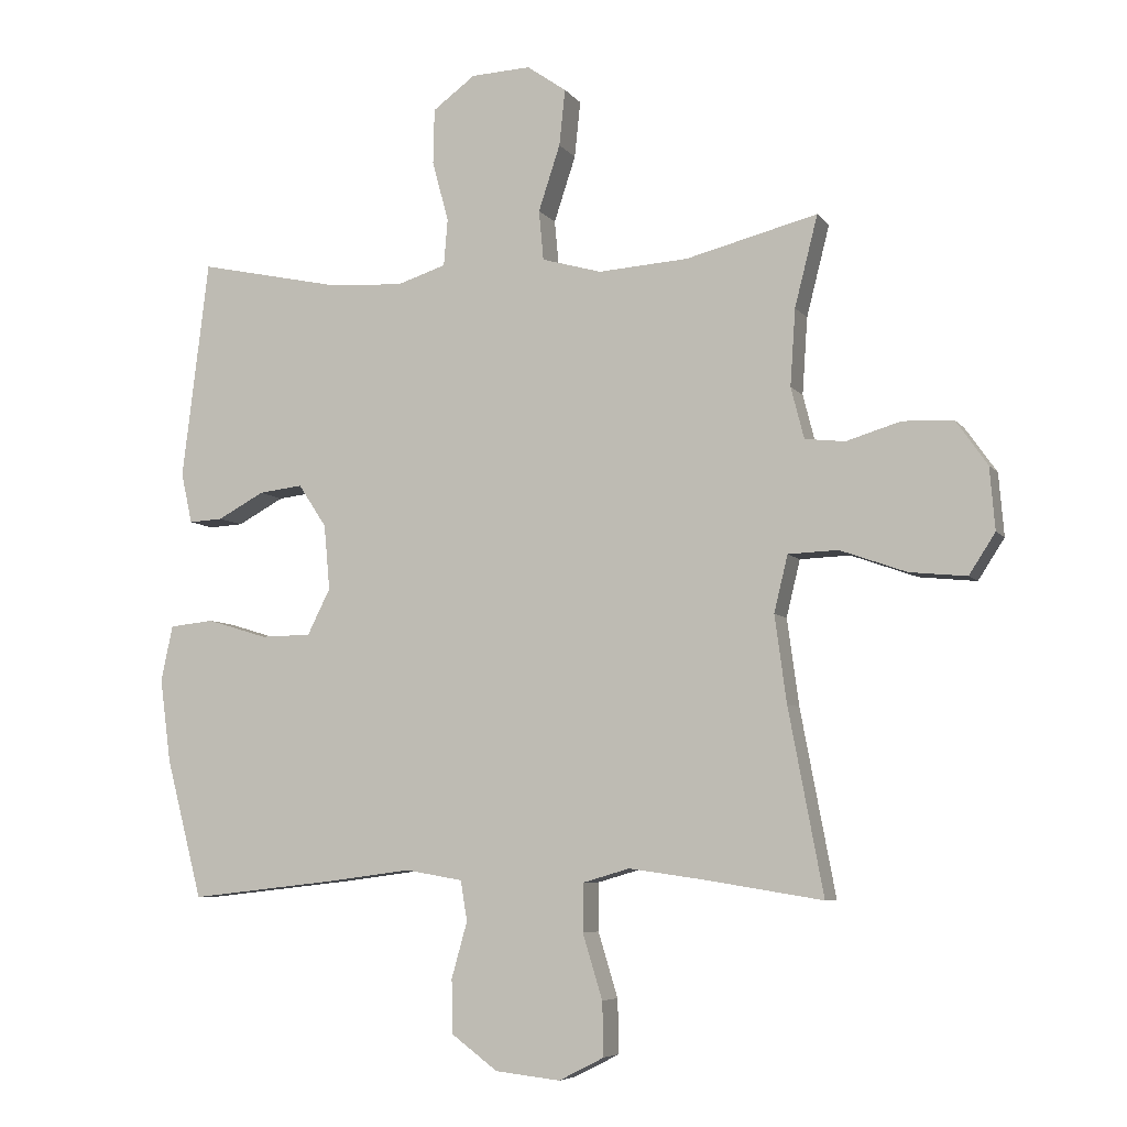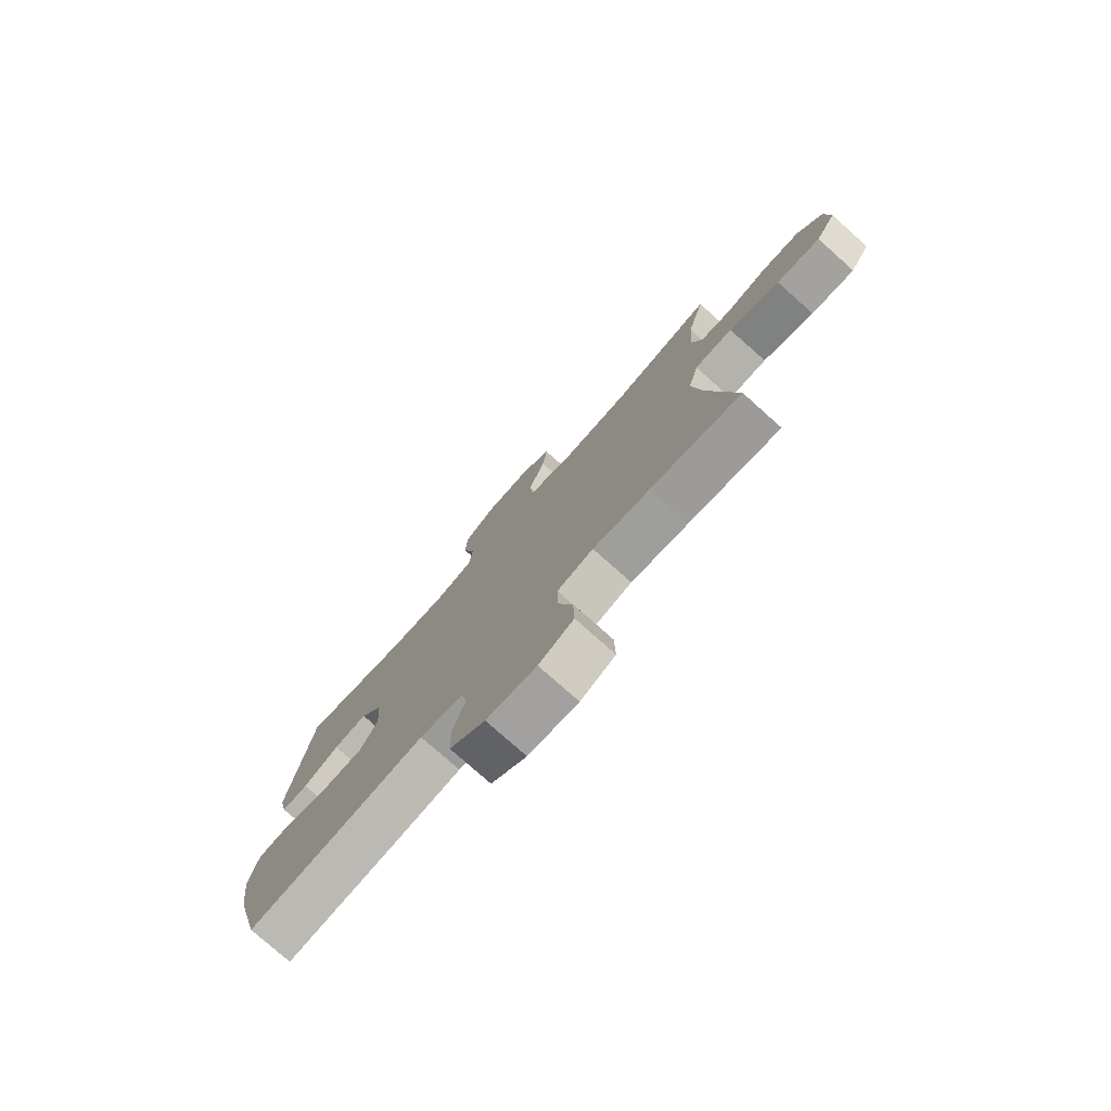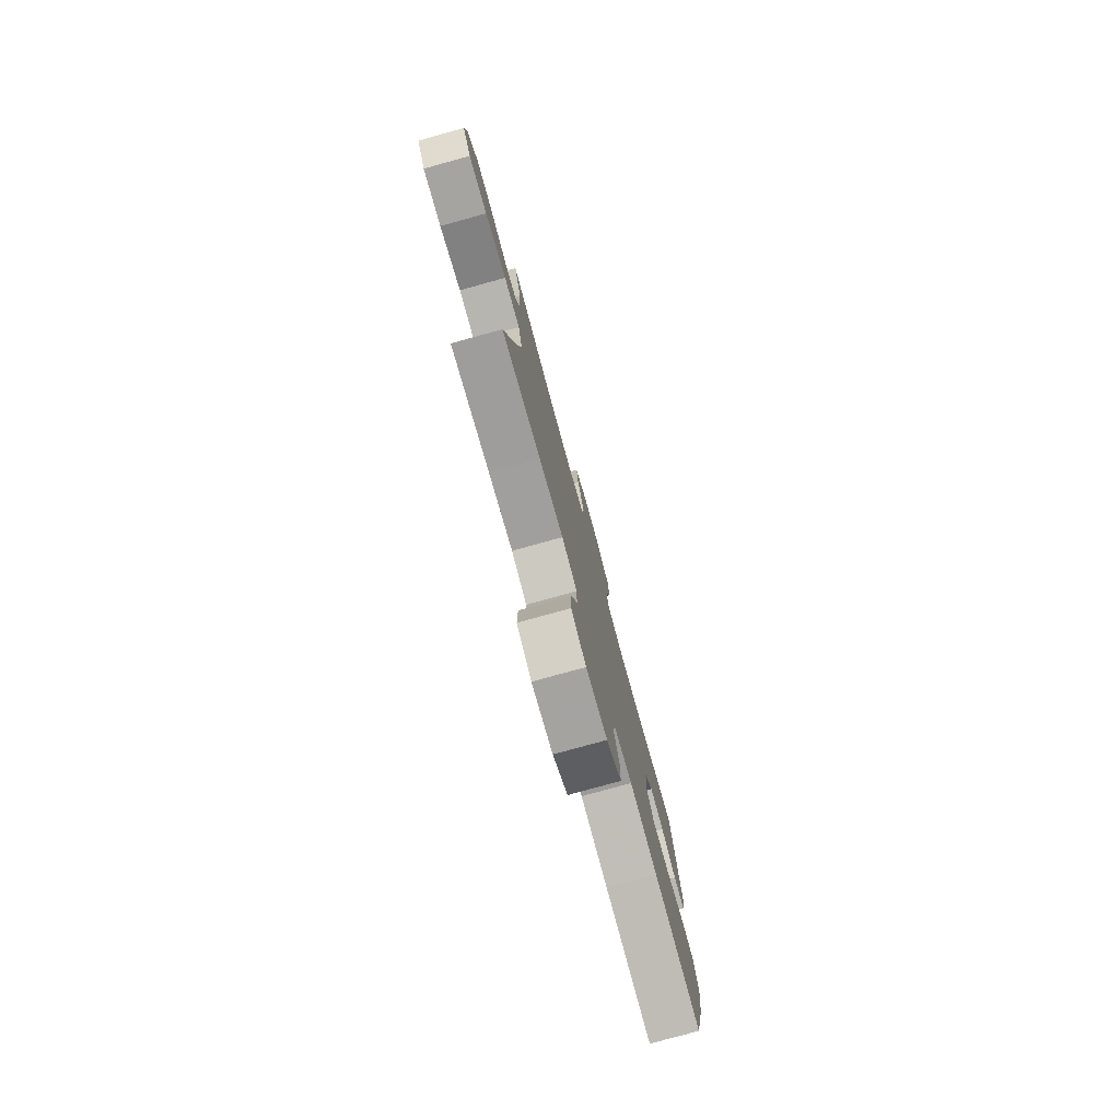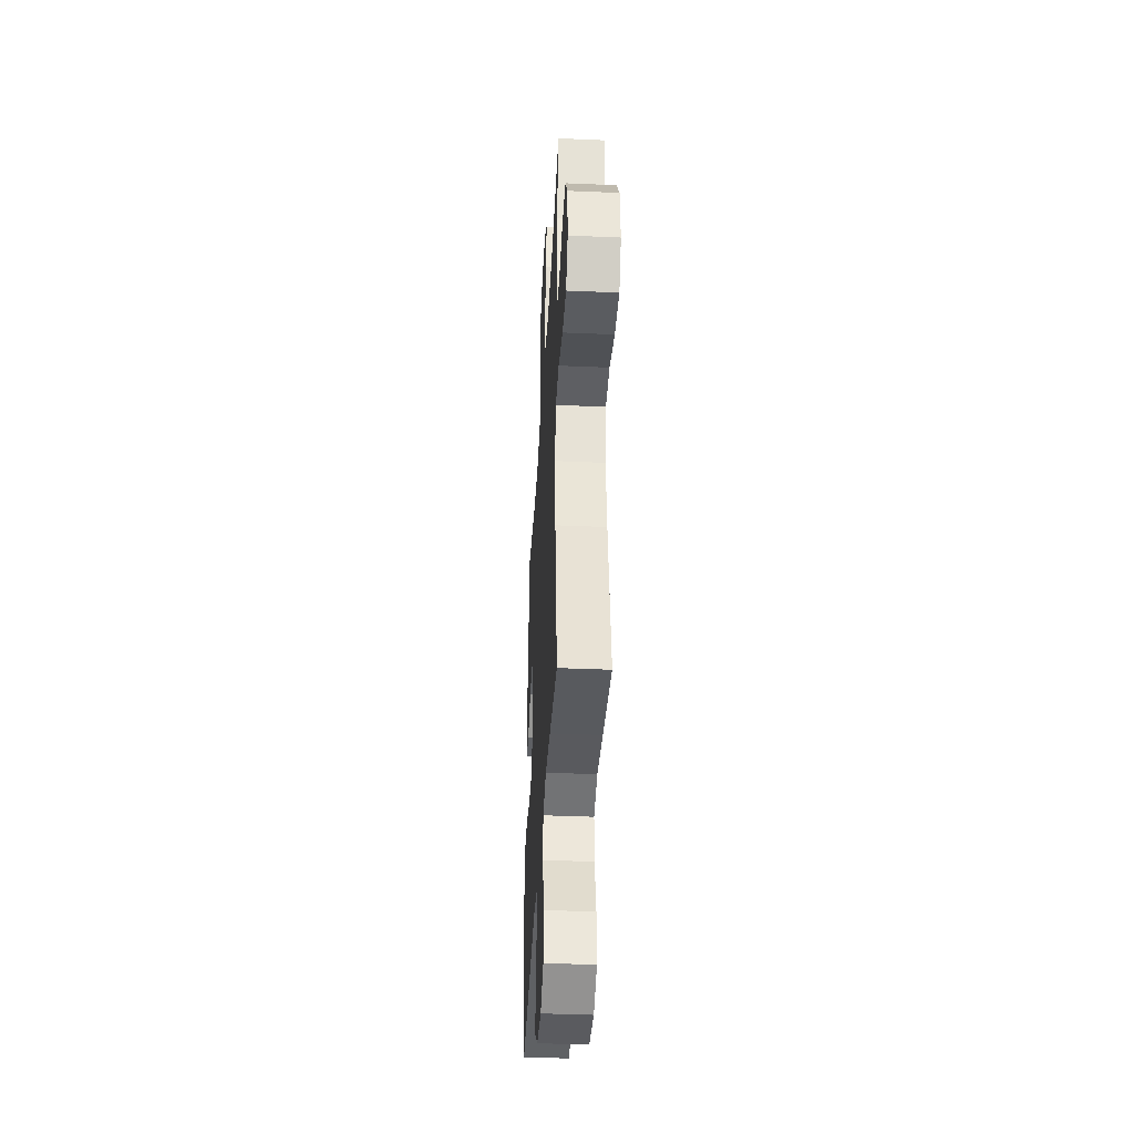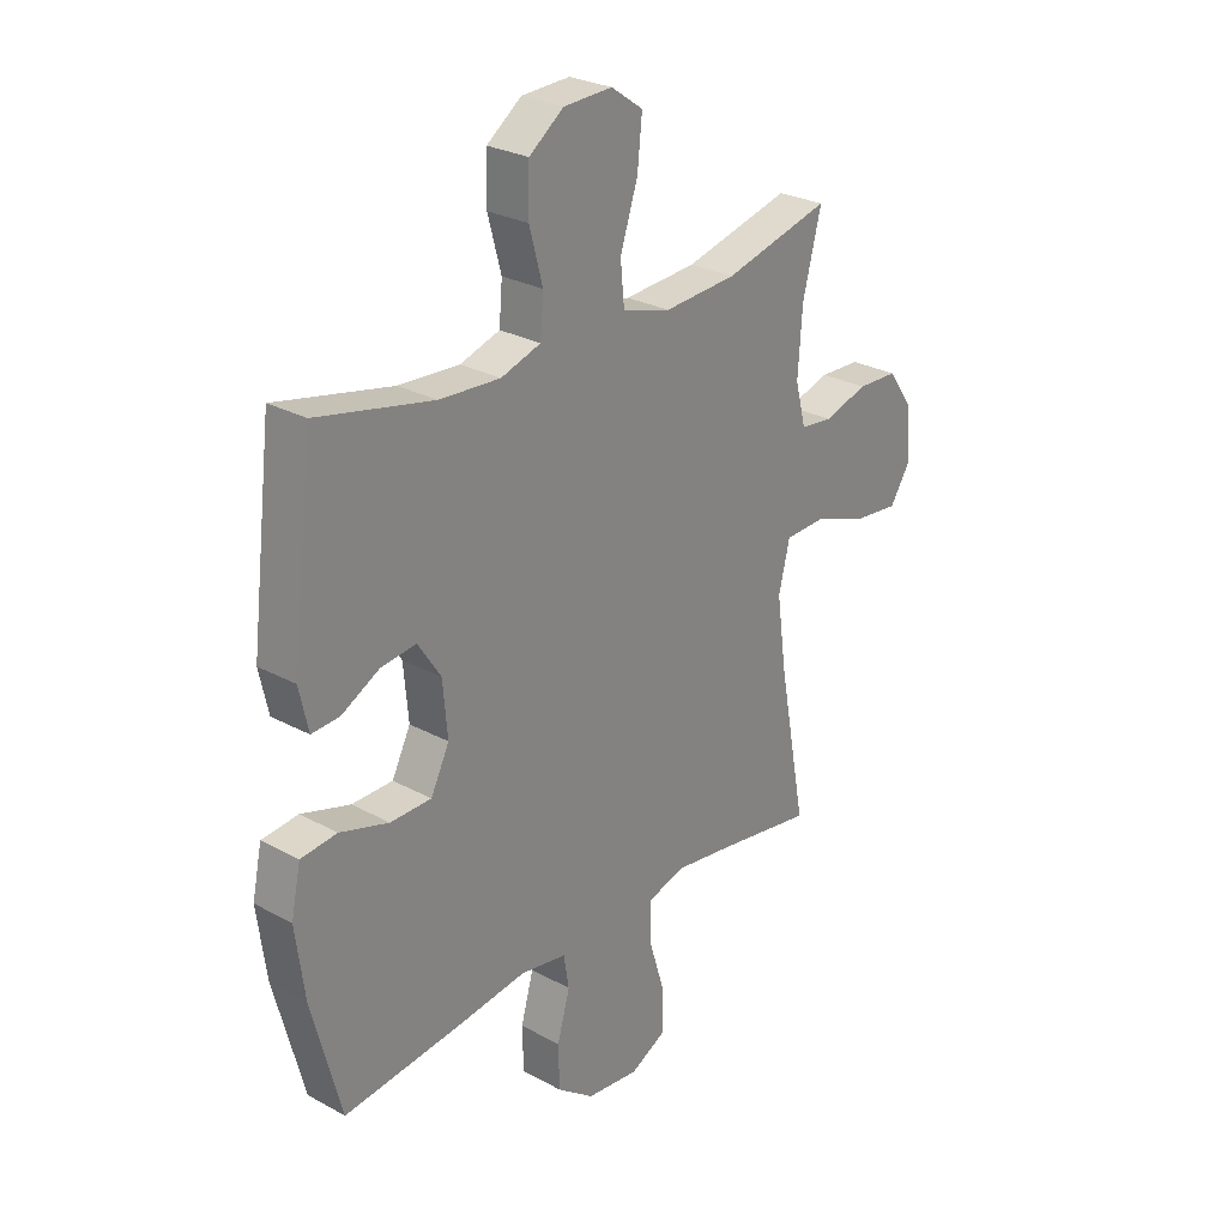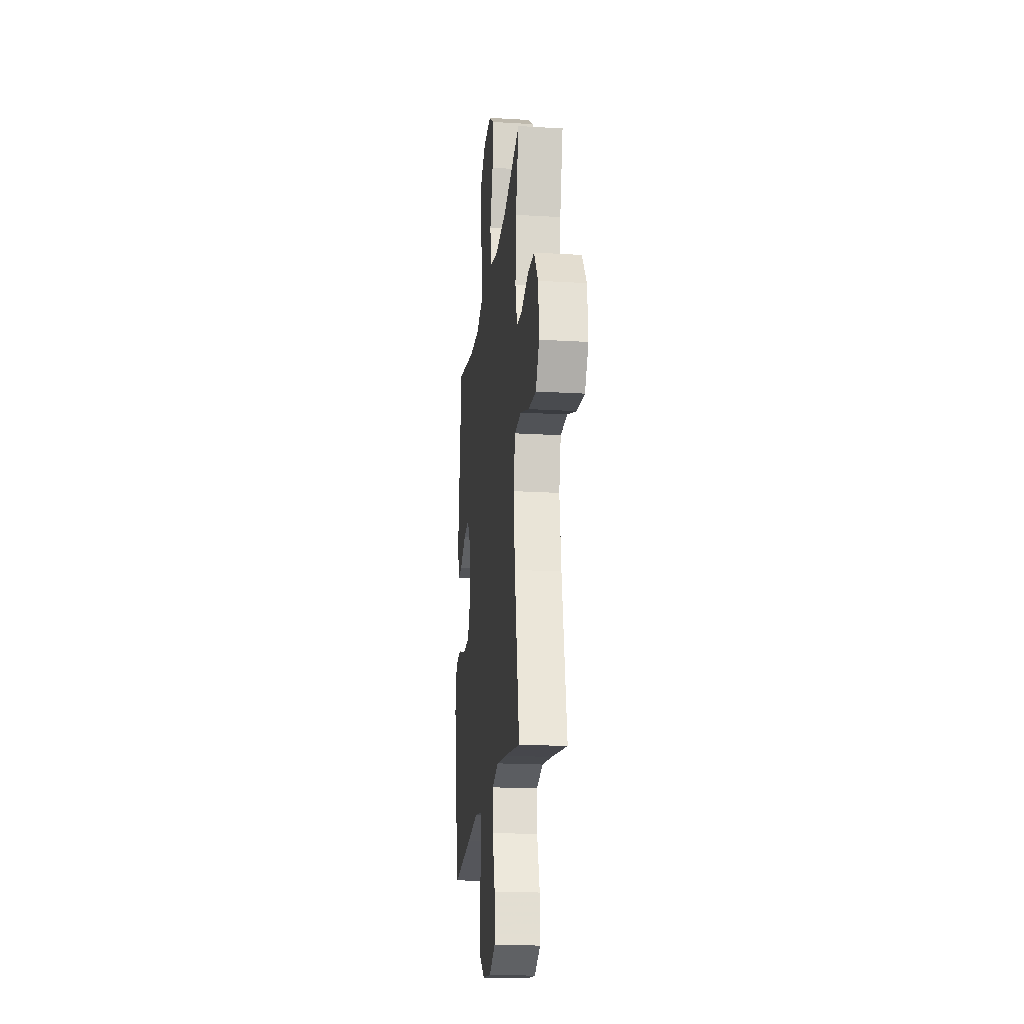
<metadata>
{"format":"obj","ext":"obj","renderer":"f3d","projection":"perspective","resolution":1024,"background":"white","views":[{"elev":-6.5,"azim":19.9,"up":"+Z"},{"elev":-77.7,"azim":48.3,"up":"+Z"},{"elev":-79.0,"azim":105.4,"up":"+Z"},{"elev":-39.5,"azim":86.9,"up":"+Z"},{"elev":27.1,"azim":-49.8,"up":"+Z"},{"elev":-20.0,"azim":83.7,"up":"+Z"}]}
</metadata>
<code>
v -0.5 0.07 0.5
v -0.282 0.07 0.453
v -0.168 0.07 0.446
v -0.093 0.07 0.47
v -0.087 0.07 0.541
v -0.112 0.07 0.634
v -0.11 0.07 0.718
v -0.045 0.07 0.766
v 0.046 0.07 0.77
v 0.106 0.07 0.728
v 0.097 0.07 0.642
v 0.064 0.07 0.542
v 0.071 0.07 0.466
v 0.162 0.07 0.44
v 0.299 0.07 0.449
v 0.5 0.07 0.5
v 0.465 0.07 0.362
v 0.457 0.07 0.245
v 0.477 0.07 0.167
v 0.538 0.07 0.16
v 0.621 0.07 0.185
v 0.698 0.07 0.182
v 0.746 0.07 0.114
v 0.754 0.07 0.019
v 0.714 0.07 -0.043
v 0.627 0.07 -0.034
v 0.526 0.07 0.002
v 0.45 0.07 -0.001
v 0.429 0.07 -0.087
v 0.447 0.07 -0.219
v 0.5 0.07 -0.5
v 0.319 0.07 -0.471
v 0.206 0.07 -0.455
v 0.134 0.07 -0.476
v 0.134 0.07 -0.549
v 0.164 0.07 -0.647
v 0.166 0.07 -0.729
v 0.097 0.07 -0.764
v -0.002 0.07 -0.753
v -0.072 0.07 -0.701
v -0.074 0.07 -0.619
v -0.05 0.07 -0.534
v -0.06 0.07 -0.473
v -0.147 0.07 -0.458
v -0.276 0.07 -0.475
v -0.5 0.07 -0.5
v -0.555 0.07 -0.289
v -0.572 0.07 -0.161
v -0.554 0.07 -0.076
v -0.486 0.07 -0.069
v -0.394 0.07 -0.097
v -0.317 0.07 -0.096
v -0.282 0.07 -0.026
v -0.291 0.07 0.073
v -0.334 0.07 0.138
v -0.401 0.07 0.13
v -0.472 0.07 0.092
v -0.524 0.07 0.089
v -0.541 0.07 0.166
v -0.5 0 0.5
v -0.282 0 0.453
v -0.168 0 0.446
v -0.093 0 0.47
v -0.087 0 0.541
v -0.112 0 0.634
v -0.11 0 0.718
v -0.045 0 0.766
v 0.046 0 0.77
v 0.106 0 0.728
v 0.097 0 0.642
v 0.064 0 0.542
v 0.071 0 0.466
v 0.162 0 0.44
v 0.299 0 0.449
v 0.5 0 0.5
v 0.465 0 0.362
v 0.457 0 0.245
v 0.477 0 0.167
v 0.538 0 0.16
v 0.621 0 0.185
v 0.698 0 0.182
v 0.746 0 0.114
v 0.754 0 0.019
v 0.714 0 -0.043
v 0.627 0 -0.034
v 0.526 0 0.002
v 0.45 0 -0.001
v 0.429 0 -0.087
v 0.447 0 -0.219
v 0.5 0 -0.5
v 0.319 0 -0.471
v 0.206 0 -0.455
v 0.134 0 -0.476
v 0.134 0 -0.549
v 0.164 0 -0.647
v 0.166 0 -0.729
v 0.097 0 -0.764
v -0.002 0 -0.753
v -0.072 0 -0.701
v -0.074 0 -0.619
v -0.05 0 -0.534
v -0.06 0 -0.473
v -0.147 0 -0.458
v -0.276 0 -0.475
v -0.5 0 -0.5
v -0.555 0 -0.289
v -0.572 0 -0.161
v -0.554 0 -0.076
v -0.486 0 -0.069
v -0.394 0 -0.097
v -0.317 0 -0.096
v -0.282 0 -0.026
v -0.291 0 0.073
v -0.334 0 0.138
v -0.401 0 0.13
v -0.472 0 0.092
v -0.524 0 0.089
v -0.541 0 0.166
f 59 1 2
f 58 59 2
f 57 58 2
f 56 57 2
f 55 56 2 3
f 54 55 3 4
f 53 54 4
f 49 50 51
f 48 49 51
f 47 48 51
f 46 47 51
f 45 46 51
f 44 45 51
f 43 44 51 52
f 40 41 42
f 39 40 42
f 38 39 42
f 37 38 42
f 36 37 42
f 35 36 42
f 34 35 42 43
f 43 52 53
f 34 43 53
f 33 34 53
f 30 31 32
f 33 53 4
f 32 33 4
f 30 32 4
f 29 30 4
f 25 26 27
f 24 25 27
f 23 24 27
f 22 23 27
f 21 22 27
f 20 21 27
f 19 20 27 28
f 15 16 17
f 14 15 17 18
f 28 29 4
f 19 28 4
f 18 19 4
f 14 18 4
f 13 14 4
f 10 11 12
f 9 10 12
f 8 9 12
f 7 8 12
f 6 7 12
f 5 6 12
f 4 5 12 13
f 61 60 118
f 61 118 117
f 61 117 116
f 61 116 115
f 62 61 115 114
f 63 62 114 113
f 63 113 112
f 110 109 108
f 110 108 107
f 110 107 106
f 110 106 105
f 110 105 104
f 110 104 103
f 111 110 103 102
f 101 100 99
f 101 99 98
f 101 98 97
f 101 97 96
f 101 96 95
f 101 95 94
f 102 101 94 93
f 112 111 102
f 112 102 93
f 112 93 92
f 91 90 89
f 63 112 92
f 63 92 91
f 63 91 89
f 63 89 88
f 86 85 84
f 86 84 83
f 86 83 82
f 86 82 81
f 86 81 80
f 86 80 79
f 87 86 79 78
f 76 75 74
f 77 76 74 73
f 63 88 87
f 63 87 78
f 63 78 77
f 63 77 73
f 63 73 72
f 71 70 69
f 71 69 68
f 71 68 67
f 71 67 66
f 71 66 65
f 71 65 64
f 72 71 64 63
f 1 60 61 2
f 2 61 62 3
f 3 62 63 4
f 4 63 64 5
f 5 64 65 6
f 6 65 66 7
f 7 66 67 8
f 8 67 68 9
f 9 68 69 10
f 10 69 70 11
f 11 70 71 12
f 12 71 72 13
f 13 72 73 14
f 14 73 74 15
f 15 74 75 16
f 16 75 76 17
f 17 76 77 18
f 18 77 78 19
f 19 78 79 20
f 20 79 80 21
f 21 80 81 22
f 22 81 82 23
f 23 82 83 24
f 24 83 84 25
f 25 84 85 26
f 26 85 86 27
f 27 86 87 28
f 28 87 88 29
f 29 88 89 30
f 30 89 90 31
f 31 90 91 32
f 32 91 92 33
f 33 92 93 34
f 34 93 94 35
f 35 94 95 36
f 36 95 96 37
f 37 96 97 38
f 38 97 98 39
f 39 98 99 40
f 40 99 100 41
f 41 100 101 42
f 42 101 102 43
f 43 102 103 44
f 44 103 104 45
f 45 104 105 46
f 46 105 106 47
f 47 106 107 48
f 48 107 108 49
f 49 108 109 50
f 50 109 110 51
f 51 110 111 52
f 52 111 112 53
f 53 112 113 54
f 54 113 114 55
f 55 114 115 56
f 56 115 116 57
f 57 116 117 58
f 58 117 118 59
f 59 118 60 1

</code>
